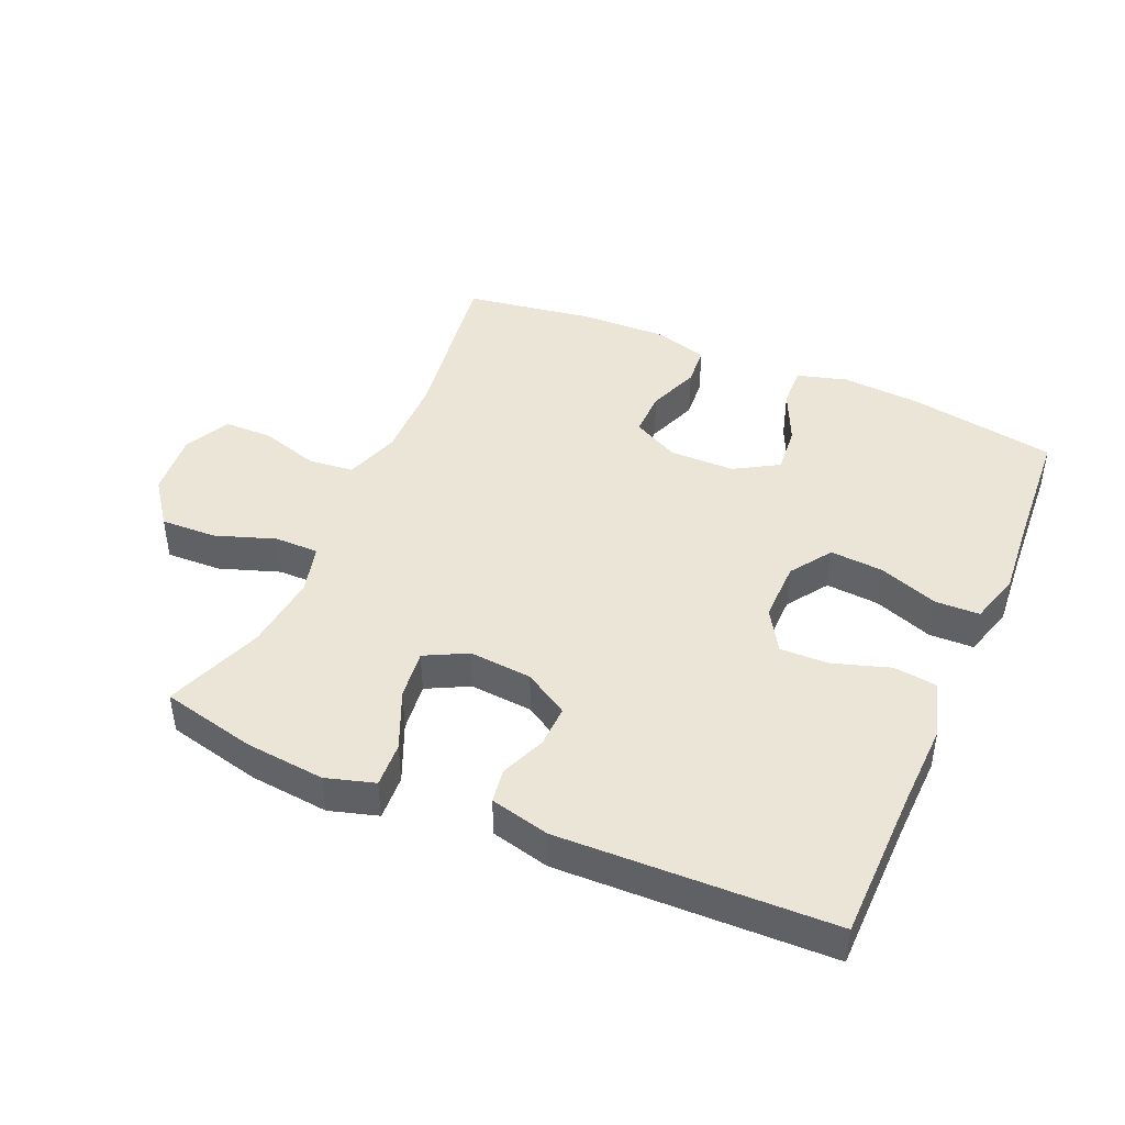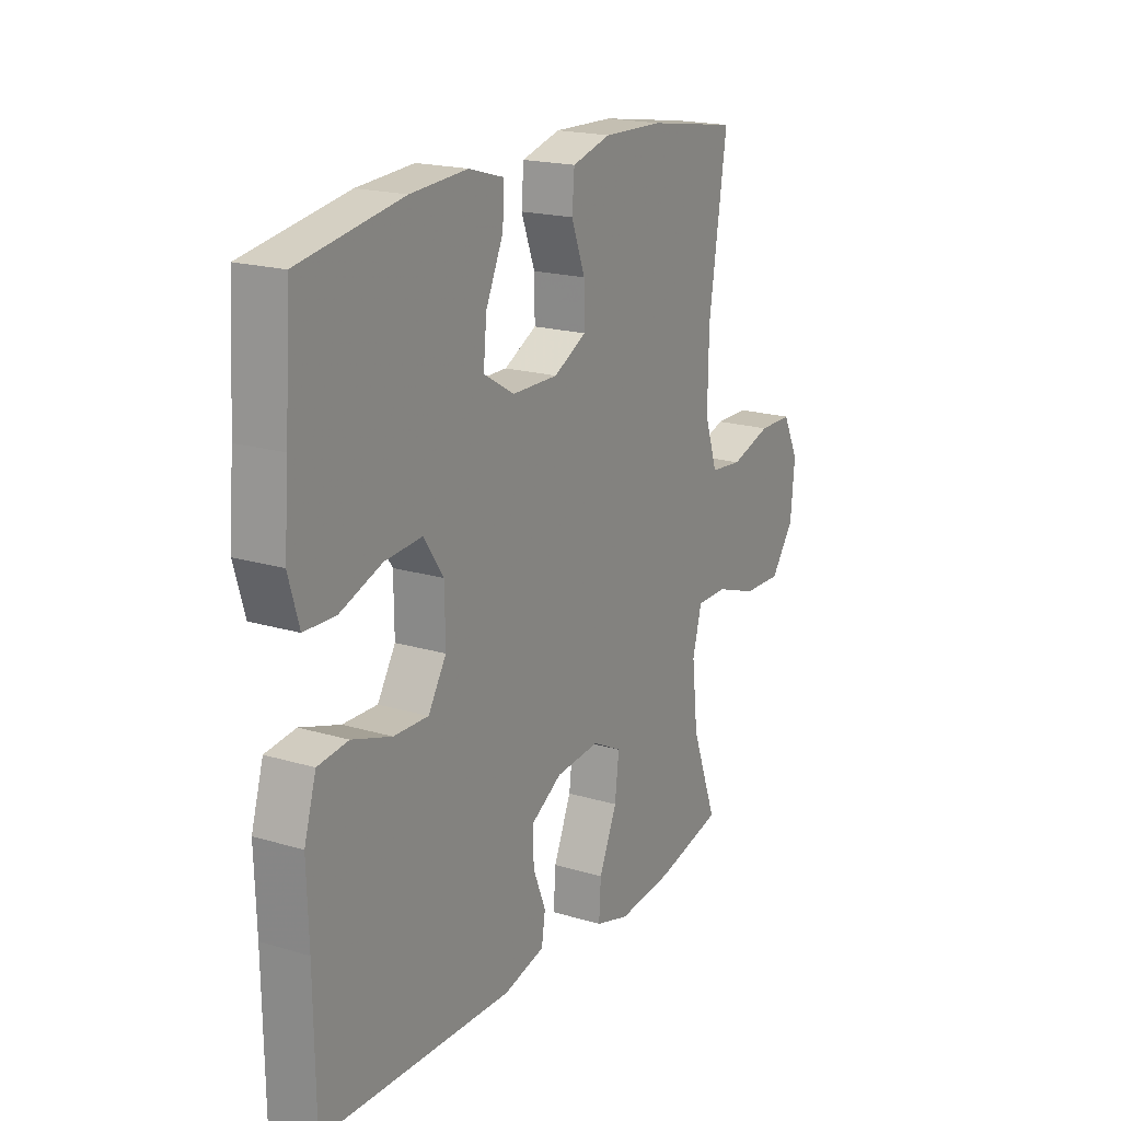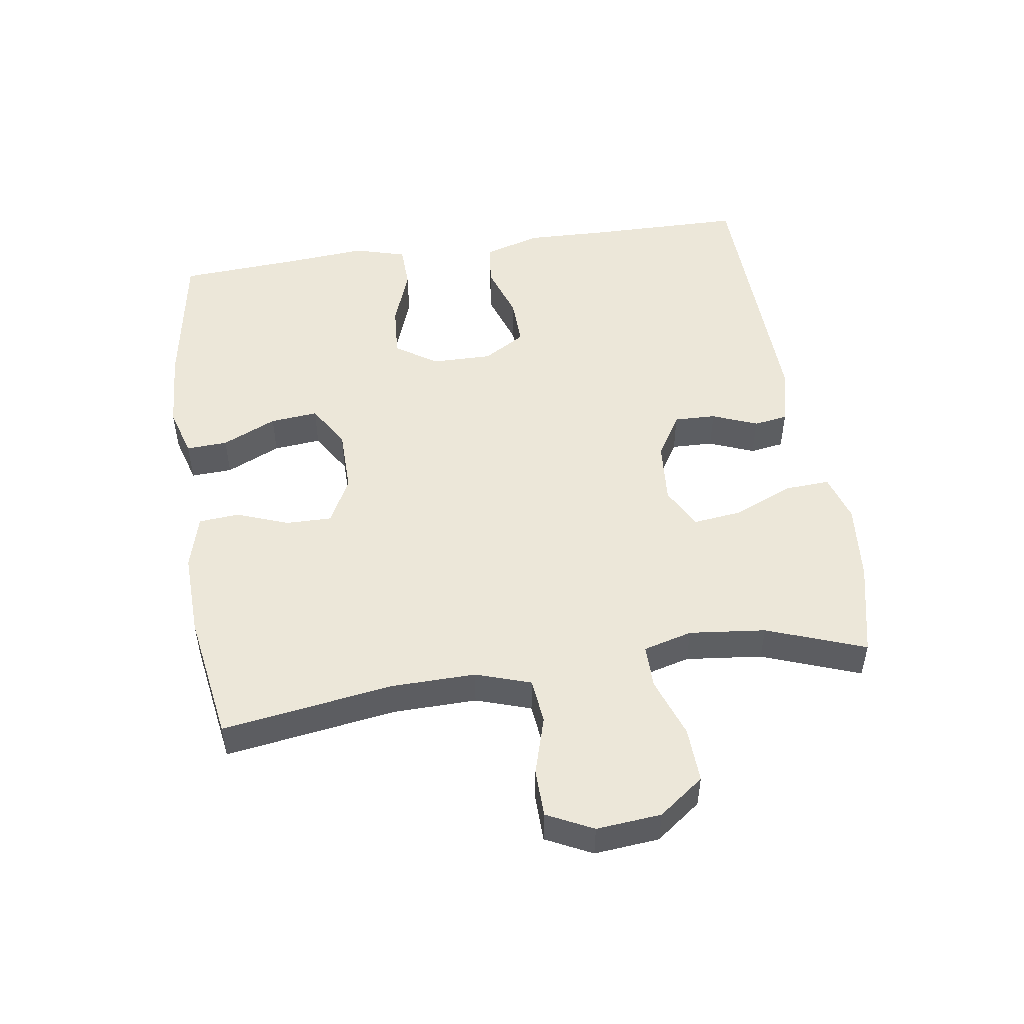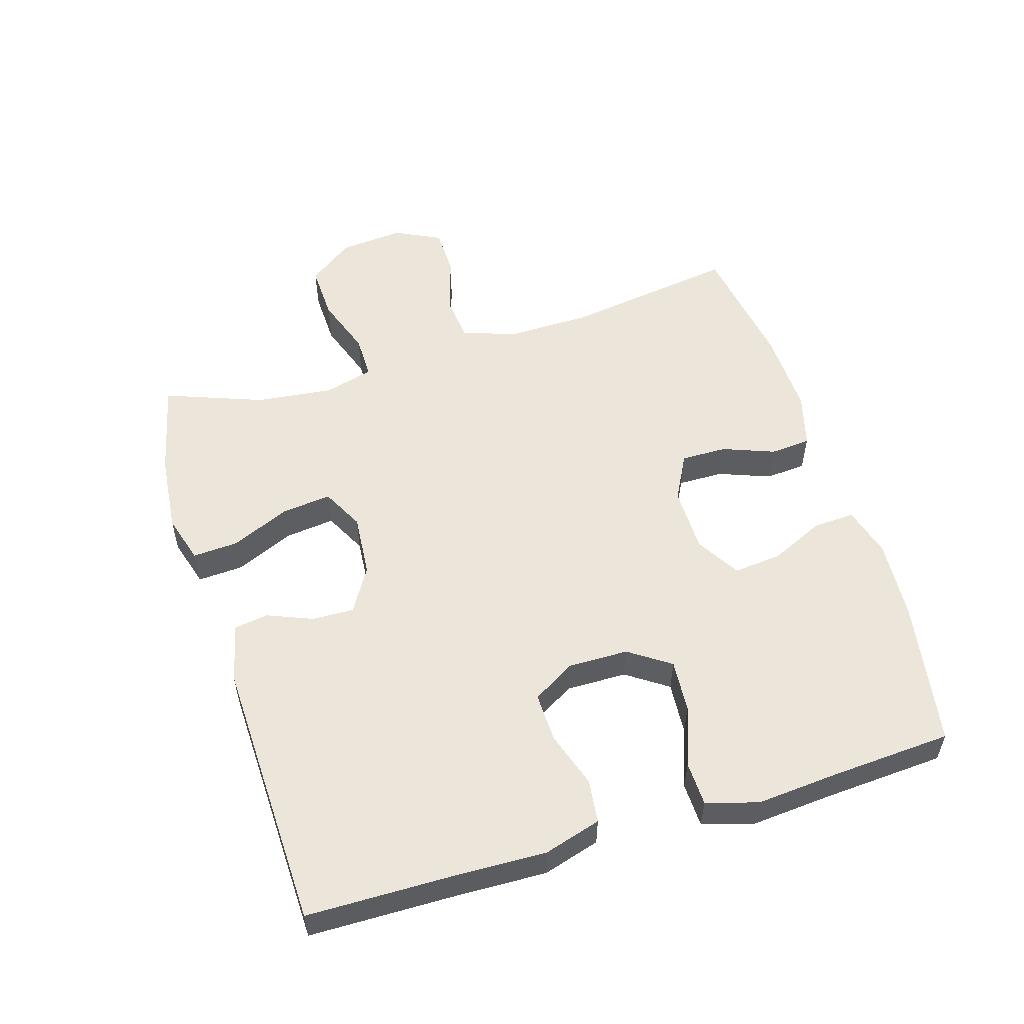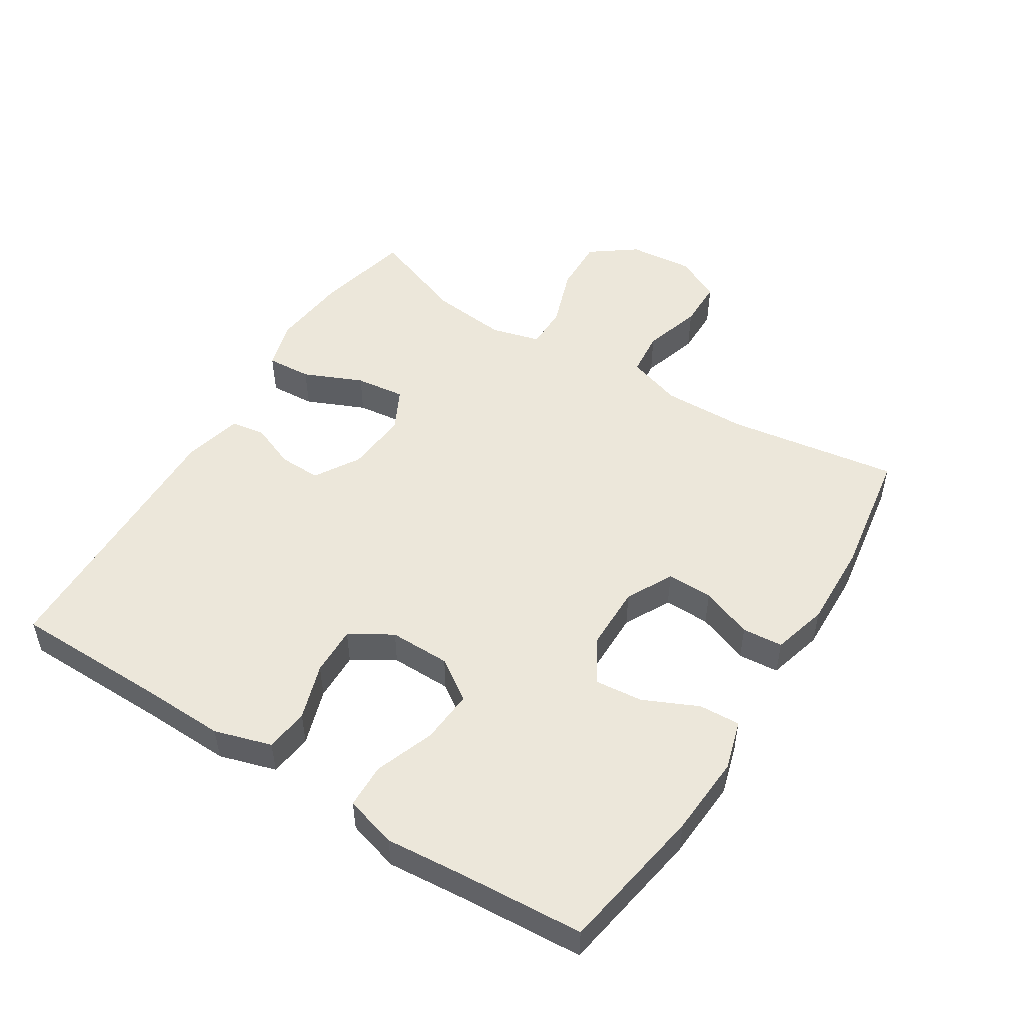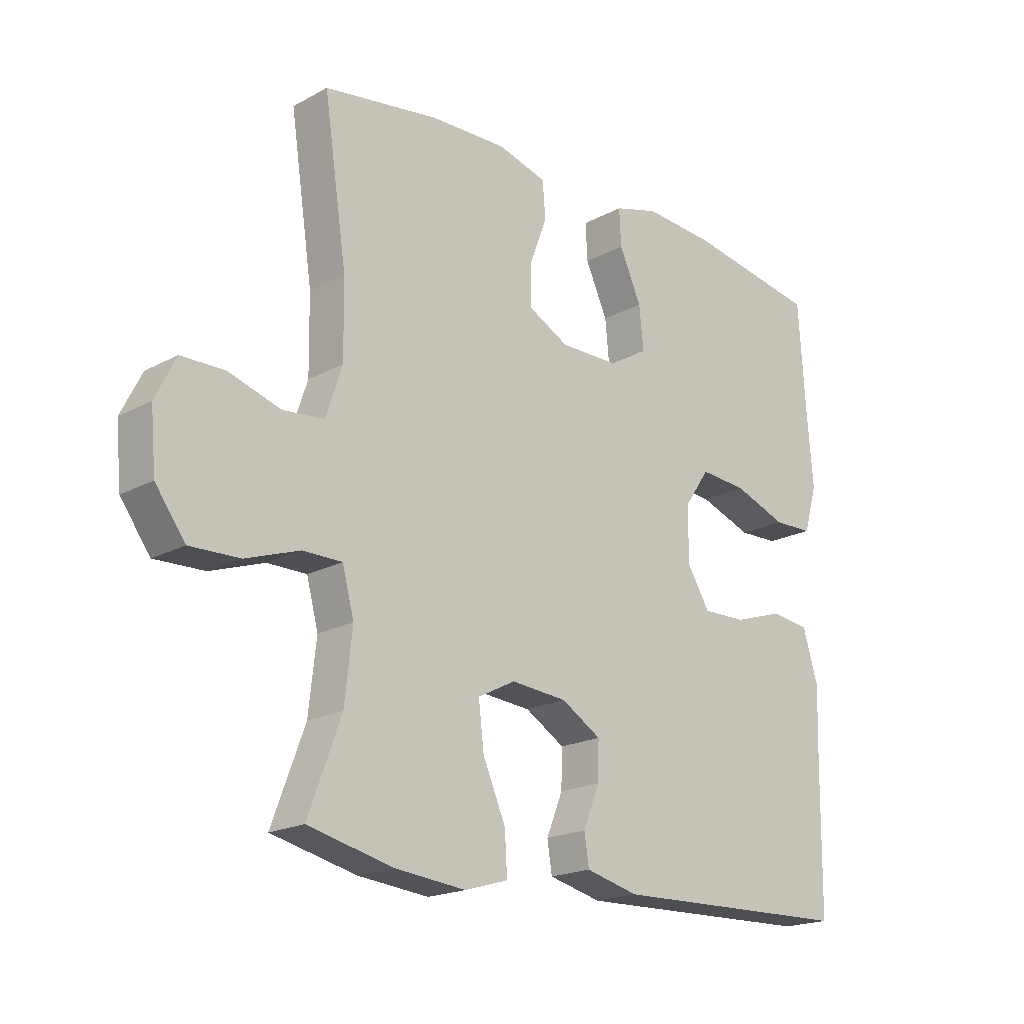
<metadata>
{"format":"obj","ext":"obj","renderer":"f3d","projection":"perspective","resolution":1024,"background":"white","views":[{"elev":44.2,"azim":-156.5,"up":"+Y"},{"elev":19.1,"azim":-60.5,"up":"+Z"},{"elev":50.0,"azim":81.3,"up":"+Y"},{"elev":54.5,"azim":-107.0,"up":"+Y"},{"elev":50.6,"azim":-57.9,"up":"+Y"},{"elev":-19.3,"azim":135.4,"up":"+Z"}]}
</metadata>
<code>
v -0.5 0.07 0.5
v -0.275 0.07 0.538
v -0.152 0.07 0.546
v -0.076 0.07 0.524
v -0.079 0.07 0.461
v -0.117 0.07 0.378
v -0.124 0.07 0.305
v -0.057 0.07 0.265
v 0.043 0.07 0.264
v 0.114 0.07 0.301
v 0.113 0.07 0.371
v 0.083 0.07 0.45
v 0.088 0.07 0.512
v 0.172 0.07 0.535
v 0.302 0.07 0.531
v 0.5 0.07 0.5
v 0.461 0.07 0.238
v 0.459 0.07 0.11
v 0.487 0.07 0.026
v 0.557 0.07 0.019
v 0.646 0.07 0.046
v 0.72 0.07 0.045
v 0.755 0.07 -0.025
v 0.746 0.07 -0.124
v 0.695 0.07 -0.193
v 0.61 0.07 -0.19
v 0.518 0.07 -0.158
v 0.451 0.07 -0.158
v 0.431 0.07 -0.233
v 0.444 0.07 -0.35
v 0.5 0.07 -0.5
v 0.355 0.07 -0.534
v 0.234 0.07 -0.546
v 0.16 0.07 -0.524
v 0.164 0.07 -0.455
v 0.203 0.07 -0.365
v 0.212 0.07 -0.289
v 0.148 0.07 -0.256
v 0.052 0.07 -0.264
v -0.016 0.07 -0.305
v -0.014 0.07 -0.369
v 0.014 0.07 -0.438
v 0.006 0.07 -0.49
v -0.084 0.07 -0.512
v -0.5 0.07 -0.5
v -0.503 0.07 -0.267
v -0.507 0.07 -0.137
v -0.481 0.07 -0.05
v -0.415 0.07 -0.042
v -0.329 0.07 -0.07
v -0.254 0.07 -0.072
v -0.215 0.07 -0.008
v -0.216 0.07 0.085
v -0.259 0.07 0.148
v -0.34 0.07 0.142
v -0.431 0.07 0.109
v -0.499 0.07 0.111
v -0.522 0.07 0.19
v -0.512 0.07 0.312
v -0.5 0 0.5
v -0.275 0 0.538
v -0.152 0 0.546
v -0.076 0 0.524
v -0.079 0 0.461
v -0.117 0 0.378
v -0.124 0 0.305
v -0.057 0 0.265
v 0.043 0 0.264
v 0.114 0 0.301
v 0.113 0 0.371
v 0.083 0 0.45
v 0.088 0 0.512
v 0.172 0 0.535
v 0.302 0 0.531
v 0.5 0 0.5
v 0.461 0 0.238
v 0.459 0 0.11
v 0.487 0 0.026
v 0.557 0 0.019
v 0.646 0 0.046
v 0.72 0 0.045
v 0.755 0 -0.025
v 0.746 0 -0.124
v 0.695 0 -0.193
v 0.61 0 -0.19
v 0.518 0 -0.158
v 0.451 0 -0.158
v 0.431 0 -0.233
v 0.444 0 -0.35
v 0.5 0 -0.5
v 0.355 0 -0.534
v 0.234 0 -0.546
v 0.16 0 -0.524
v 0.164 0 -0.455
v 0.203 0 -0.365
v 0.212 0 -0.289
v 0.148 0 -0.256
v 0.052 0 -0.264
v -0.016 0 -0.305
v -0.014 0 -0.369
v 0.014 0 -0.438
v 0.006 0 -0.49
v -0.084 0 -0.512
v -0.5 0 -0.5
v -0.503 0 -0.267
v -0.507 0 -0.137
v -0.481 0 -0.05
v -0.415 0 -0.042
v -0.329 0 -0.07
v -0.254 0 -0.072
v -0.215 0 -0.008
v -0.216 0 0.085
v -0.259 0 0.148
v -0.34 0 0.142
v -0.431 0 0.109
v -0.499 0 0.111
v -0.522 0 0.19
v -0.512 0 0.312
f 57 58 59
f 56 57 59
f 55 56 59
f 4 5 6
f 3 4 6
f 2 3 6
f 1 2 6
f 59 1 6
f 55 59 6
f 54 55 6
f 53 54 6 7
f 52 53 7 8
f 48 49 50
f 47 48 50
f 46 47 50
f 46 50 51
f 45 46 51
f 44 45 51
f 43 44 51
f 42 43 51
f 41 42 51
f 40 41 51 52
f 34 35 36
f 33 34 36
f 32 33 36
f 31 32 36
f 30 31 36
f 29 30 36 37
f 28 29 37 38
f 25 26 27
f 24 25 27
f 23 24 27
f 22 23 27
f 21 22 27
f 20 21 27
f 19 20 27 28
f 28 38 39
f 19 28 39
f 18 19 39
f 15 16 17
f 14 15 17
f 13 14 17
f 12 13 17
f 11 12 17
f 10 11 17 18
f 52 8 9
f 40 52 9
f 39 40 9
f 18 39 9
f 9 10 18
f 118 117 116
f 118 116 115
f 118 115 114
f 65 64 63
f 65 63 62
f 65 62 61
f 65 61 60
f 65 60 118
f 65 118 114
f 65 114 113
f 66 65 113 112
f 67 66 112 111
f 109 108 107
f 109 107 106
f 109 106 105
f 110 109 105
f 110 105 104
f 110 104 103
f 110 103 102
f 110 102 101
f 110 101 100
f 111 110 100 99
f 95 94 93
f 95 93 92
f 95 92 91
f 95 91 90
f 95 90 89
f 96 95 89 88
f 97 96 88 87
f 86 85 84
f 86 84 83
f 86 83 82
f 86 82 81
f 86 81 80
f 86 80 79
f 87 86 79 78
f 98 97 87
f 98 87 78
f 98 78 77
f 76 75 74
f 76 74 73
f 76 73 72
f 76 72 71
f 76 71 70
f 77 76 70 69
f 68 67 111
f 68 111 99
f 68 99 98
f 68 98 77
f 77 69 68
f 1 60 61 2
f 2 61 62 3
f 3 62 63 4
f 4 63 64 5
f 5 64 65 6
f 6 65 66 7
f 7 66 67 8
f 8 67 68 9
f 9 68 69 10
f 10 69 70 11
f 11 70 71 12
f 12 71 72 13
f 13 72 73 14
f 14 73 74 15
f 15 74 75 16
f 16 75 76 17
f 17 76 77 18
f 18 77 78 19
f 19 78 79 20
f 20 79 80 21
f 21 80 81 22
f 22 81 82 23
f 23 82 83 24
f 24 83 84 25
f 25 84 85 26
f 26 85 86 27
f 27 86 87 28
f 28 87 88 29
f 29 88 89 30
f 30 89 90 31
f 31 90 91 32
f 32 91 92 33
f 33 92 93 34
f 34 93 94 35
f 35 94 95 36
f 36 95 96 37
f 37 96 97 38
f 38 97 98 39
f 39 98 99 40
f 40 99 100 41
f 41 100 101 42
f 42 101 102 43
f 43 102 103 44
f 44 103 104 45
f 45 104 105 46
f 46 105 106 47
f 47 106 107 48
f 48 107 108 49
f 49 108 109 50
f 50 109 110 51
f 51 110 111 52
f 52 111 112 53
f 53 112 113 54
f 54 113 114 55
f 55 114 115 56
f 56 115 116 57
f 57 116 117 58
f 58 117 118 59
f 59 118 60 1

</code>
